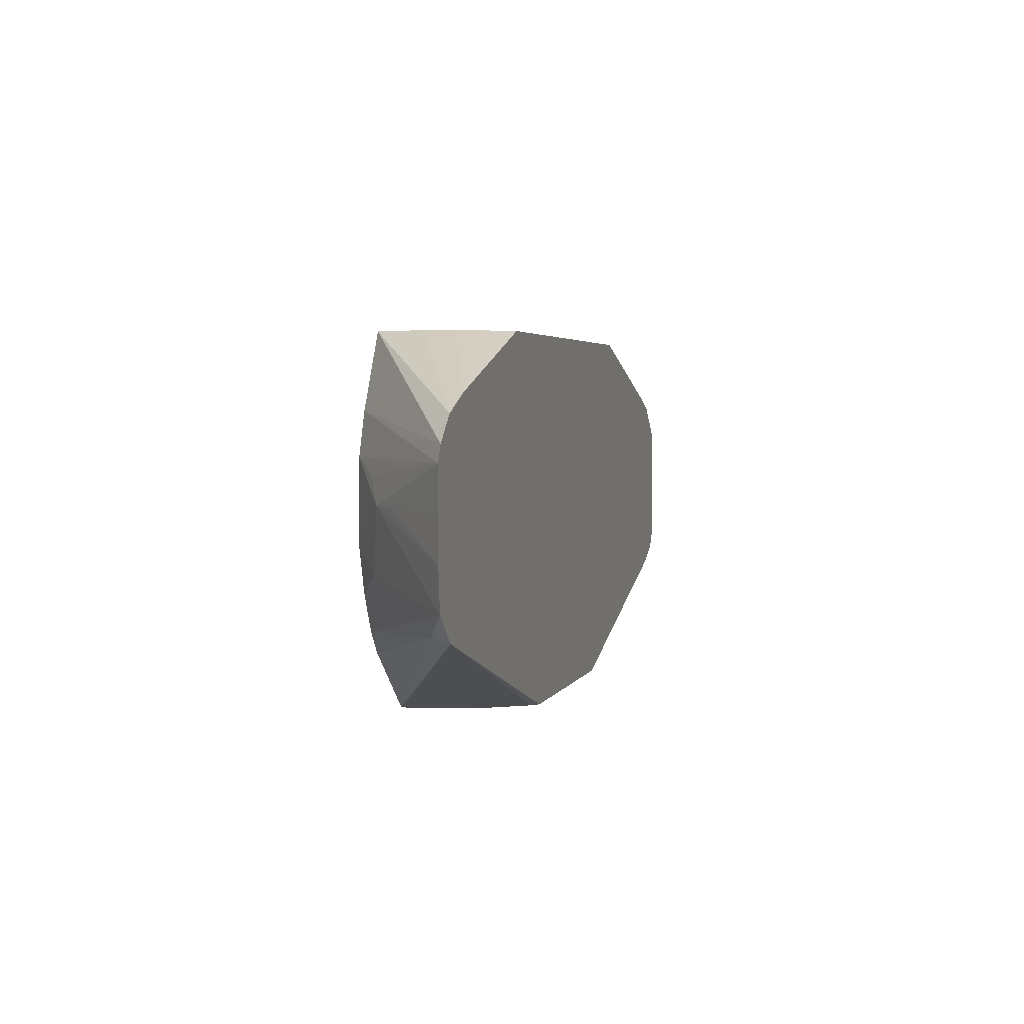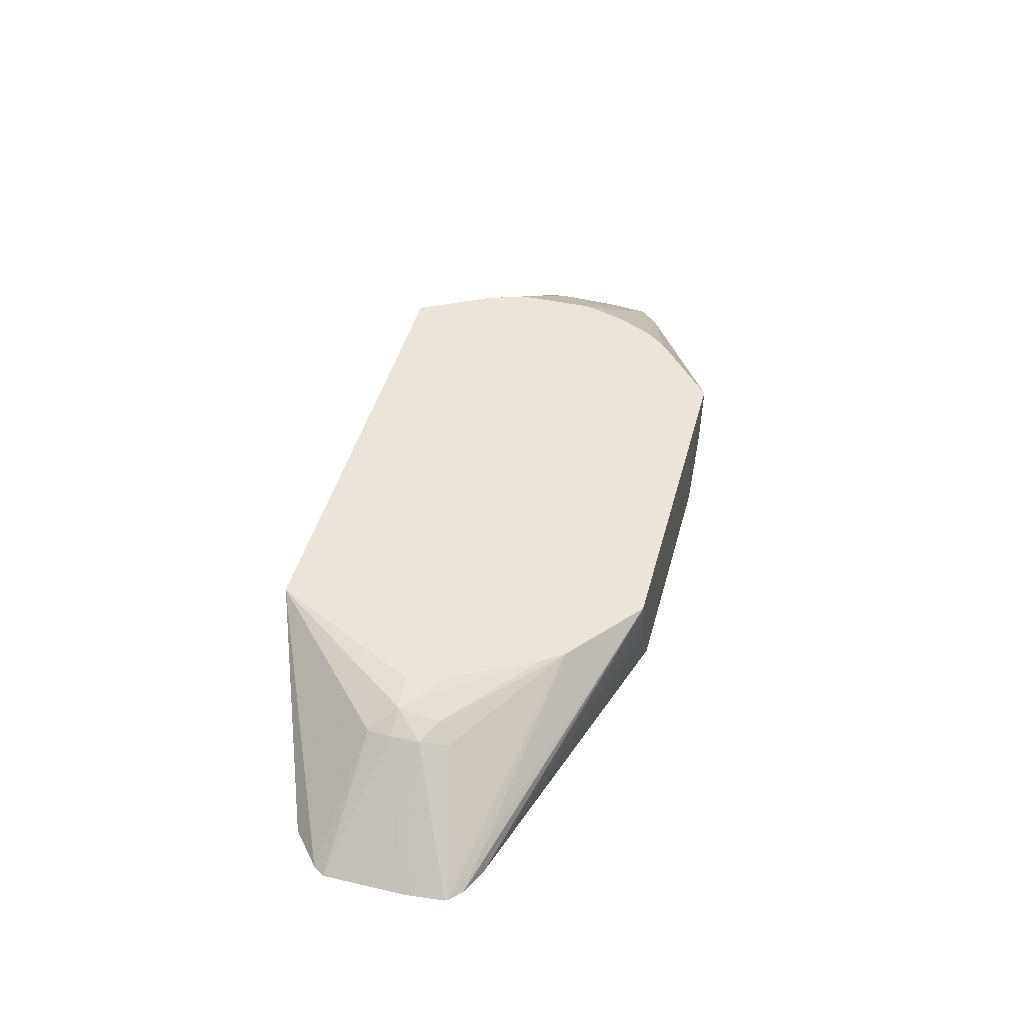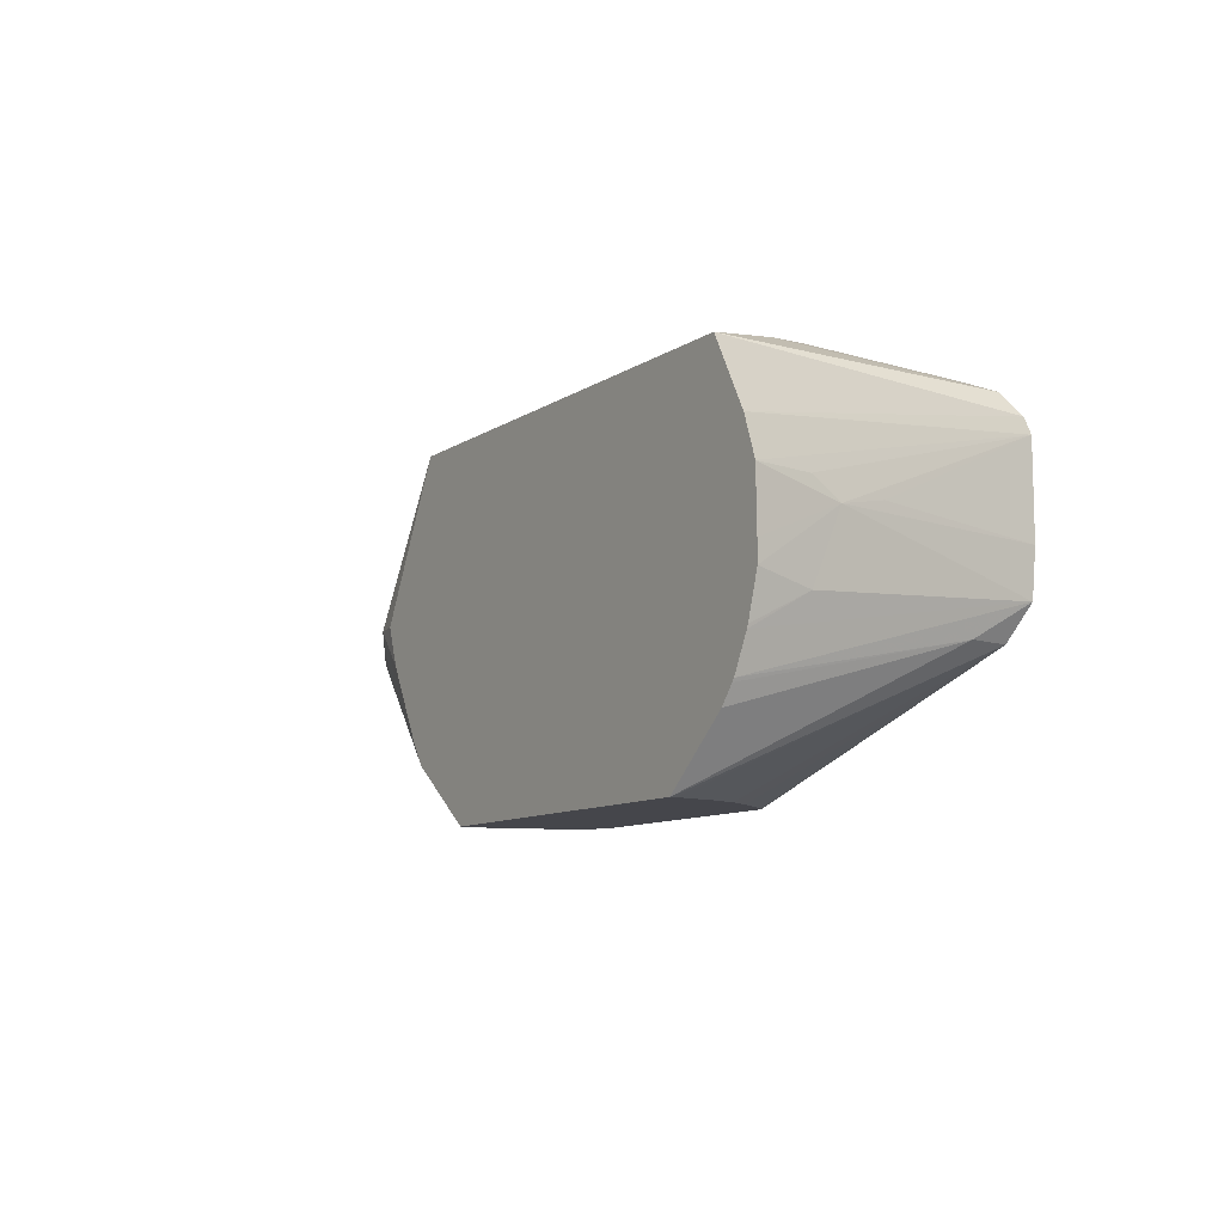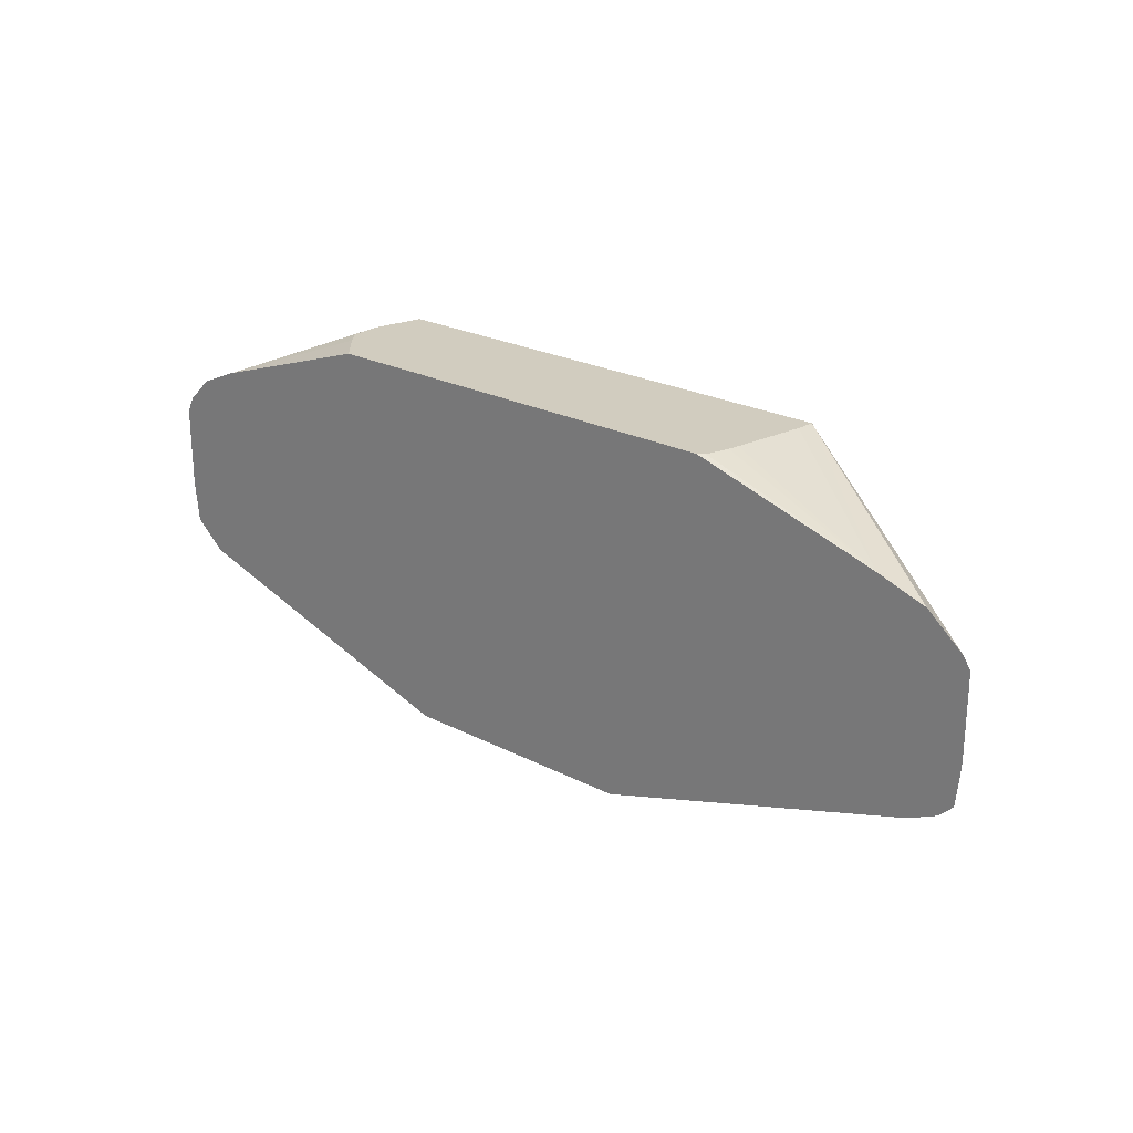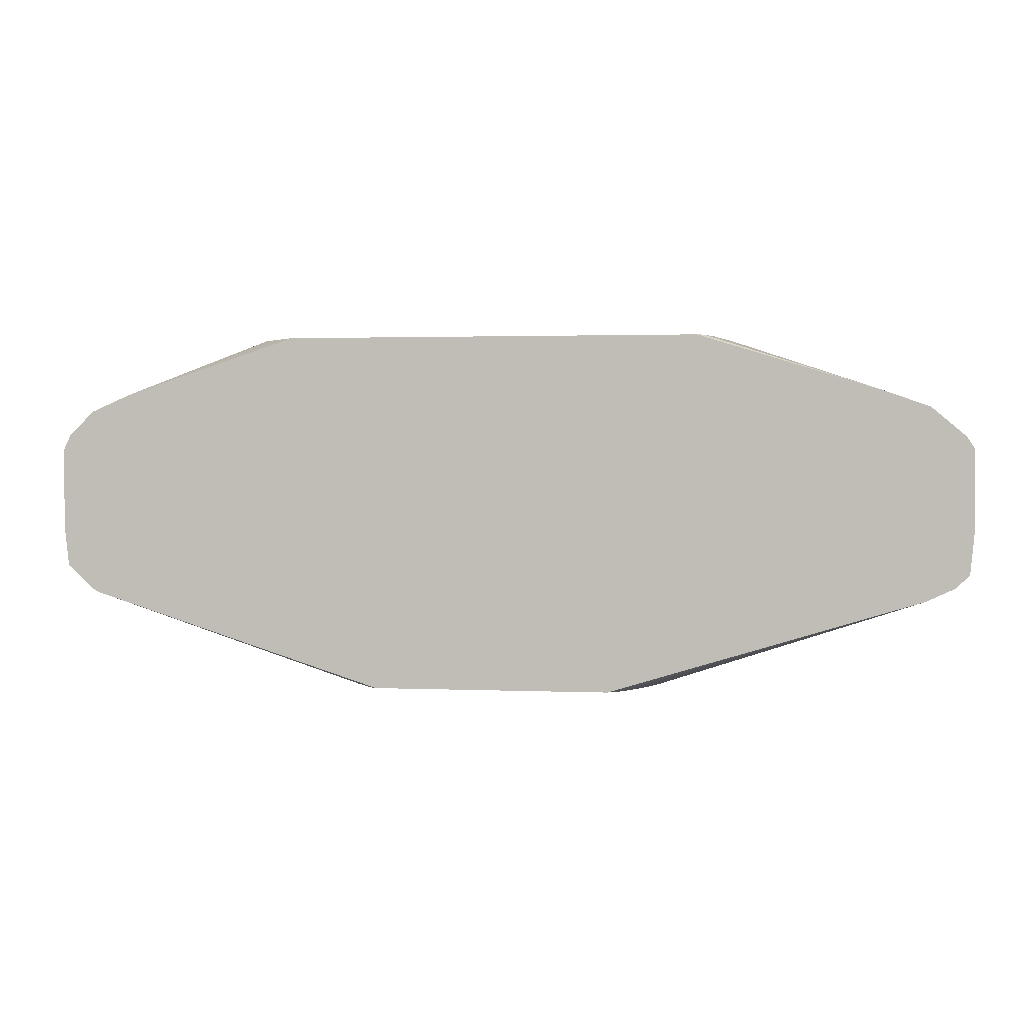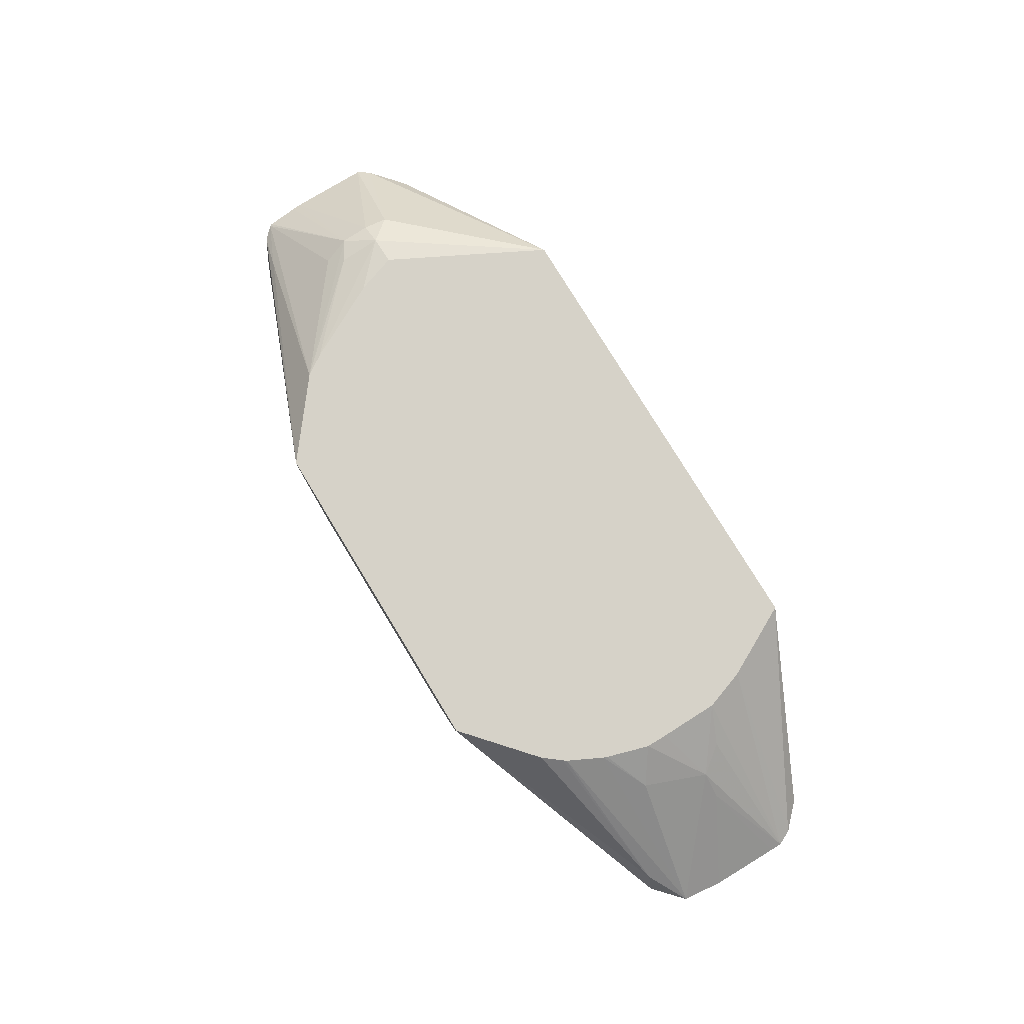
<metadata>
{"format":"obj","ext":"obj","renderer":"f3d","projection":"perspective","resolution":1024,"background":"white","views":[{"elev":3.3,"azim":104.8,"up":"+Y"},{"elev":45.5,"azim":-75.1,"up":"+Z"},{"elev":-10.1,"azim":57.6,"up":"+Y"},{"elev":23.8,"azim":-139.5,"up":"+Y"},{"elev":1.8,"azim":-171.3,"up":"+Y"},{"elev":78.0,"azim":58.7,"up":"+Z"}]}
</metadata>
<code>
v 9.864 48.18 -11.96
v 9.857 48.18 -13.12
v 9.406 48.18 -10.26
v 16.68 45.25 -14.97
v 16.64 45.27 -14.97
v 15.12 45.93 -14.97
v 9.381 48.18 -13.74
v 9.356 48.18 -10.08
v 17.65 44.3 -14.97
v 8.28 48.18 -14.97
v 8.43 48.18 -14.81
v 10.87 45.31 -10.08
v -9.184 48.18 -10.08
v 17.94 43.71 -14.97
v -7.975 48.18 -14.97
v 11.43 43.7 -10.08
v -9.119 48.18 -10.79
v -15.08 45.99 -14.97
v -16.92 45.33 -14.97
v -18.28 44.17 -14.97
v -14.39 43.06 -11.03
v -13.51 42.12 -10.37
v -10.58 45.49 -10.08
v 13.7 42.12 -11.49
v 14.68 42.12 -12.28
v 17.94 43.23 -14.97
v 12.87 43.13 -11.04
v -8.24 48.18 -14.8
v 11.48 41.37 -10.08
v -8.605 48.18 -13.51
v -8.519 48.18 -13.88
v -8.508 48.18 -13.92
v -18.58 43.71 -14.97
v -14.47 42.12 -10.96
v -14.45 41.01 -10.99
v -13.55 40.5 -10.69
v -10.12 37.36 -10.08
v -11.78 40.53 -10.08
v -12.32 42.12 -10.08
v 17.76 38.94 -14.97
v 17.94 40.53 -14.97
v 11.48 40.53 -10.08
v 12.77 39.68 -11.09
v 17.94 42.12 -14.97
v -18.58 40.53 -14.97
v -14.11 39.95 -11.28
v -9.57 36.54 -10.08
v -18.56 40.19 -14.97
v -18.43 38.94 -14.97
v -18.39 38.85 -14.97
v 16.13 38.03 -14.18
v 16.61 37.89 -14.97
v 10.91 38.72 -10.08
v 10.24 37.36 -10.08
v 10.97 38.86 -10.08
v -6.495 34.11 -10.08
v -16.34 37.98 -14.07
v -17.9 38.36 -14.97
v 10.14 37.23 -10.08
v 9.592 36.53 -10.08
v 6.818 34.11 -10.08
v 6.836 34.11 -10.26
v 6.839 34.11 -10.33
v 6.629 34.11 -11.92
v 6.396 34.11 -12.73
v 6.385 34.11 -12.76
v 5.949 34.11 -13.52
v 5.928 34.11 -13.56
v 5.17 34.11 -14.68
v 5.134 34.11 -14.73
v 4.848 34.11 -14.97
v -16.79 37.85 -14.97
v -6.51 34.11 -10.33
v -4.5 34.11 -14.97
v -4.937 34.11 -14.6
v -4.976 34.11 -14.57
v -5.609 34.11 -13.56
v -5.637 34.11 -13.51
v -6.199 34.11 -12.28
v -6.224 34.11 -12.22
v -6.435 34.11 -11.43
f 1 2 7
f 1 7 11
f 1 11 10
f 1 10 15
f 1 15 28
f 1 28 32
f 1 32 31
f 1 31 30
f 1 30 17
f 1 17 13
f 1 13 8
f 1 8 3
f 1 3 4
f 1 4 5
f 1 5 6
f 1 6 2
f 2 6 7
f 3 8 4
f 4 9 14
f 4 14 26
f 4 26 44
f 4 44 41
f 4 41 40
f 4 40 52
f 4 52 71
f 4 71 74
f 4 74 72
f 4 72 58
f 4 58 50
f 4 50 49
f 4 49 48
f 4 48 45
f 4 45 33
f 4 33 20
f 4 20 19
f 4 19 18
f 4 18 15
f 4 15 10
f 4 10 6
f 4 6 5
f 4 8 9
f 6 10 11
f 6 11 7
f 8 12 9
f 8 13 23
f 8 23 39
f 8 39 38
f 8 38 37
f 8 37 47
f 8 47 56
f 8 56 61
f 8 61 60
f 8 60 59
f 8 59 54
f 8 54 53
f 8 53 55
f 8 55 42
f 8 42 29
f 8 29 16
f 8 16 12
f 9 12 14
f 12 16 14
f 13 17 18
f 13 18 19
f 13 19 20
f 13 20 21
f 13 21 22
f 13 22 23
f 14 24 25
f 14 25 26
f 14 16 27
f 14 27 24
f 15 18 28
f 16 29 24
f 16 24 27
f 17 30 18
f 18 30 31
f 18 31 32
f 18 32 28
f 20 33 21
f 21 33 34
f 21 34 22
f 22 34 35
f 22 35 36
f 22 36 37
f 22 37 38
f 22 38 39
f 22 39 23
f 24 40 41
f 24 41 25
f 24 29 42
f 24 42 43
f 24 43 40
f 25 41 44
f 25 44 26
f 33 45 34
f 34 45 35
f 35 46 47
f 35 47 36
f 35 45 48
f 35 48 49
f 35 49 50
f 35 50 46
f 36 47 37
f 40 51 52
f 40 43 53
f 40 53 54
f 40 54 51
f 42 55 43
f 43 55 53
f 46 50 47
f 47 50 57
f 47 57 56
f 50 58 57
f 51 54 59
f 51 59 60
f 51 60 61
f 51 61 52
f 52 61 62
f 52 62 63
f 52 63 64
f 52 64 65
f 52 65 66
f 52 66 67
f 52 67 68
f 52 68 69
f 52 69 70
f 52 70 71
f 56 57 58
f 56 58 72
f 56 72 73
f 56 73 81
f 56 81 80
f 56 80 79
f 56 79 78
f 56 78 77
f 56 77 76
f 56 76 75
f 56 75 74
f 56 74 71
f 56 71 70
f 56 70 69
f 56 69 68
f 56 68 67
f 56 67 66
f 56 66 65
f 56 65 64
f 56 64 63
f 56 63 62
f 56 62 61
f 72 74 75
f 72 75 76
f 72 76 77
f 72 77 78
f 72 78 79
f 72 79 80
f 72 80 81
f 72 81 73

</code>
